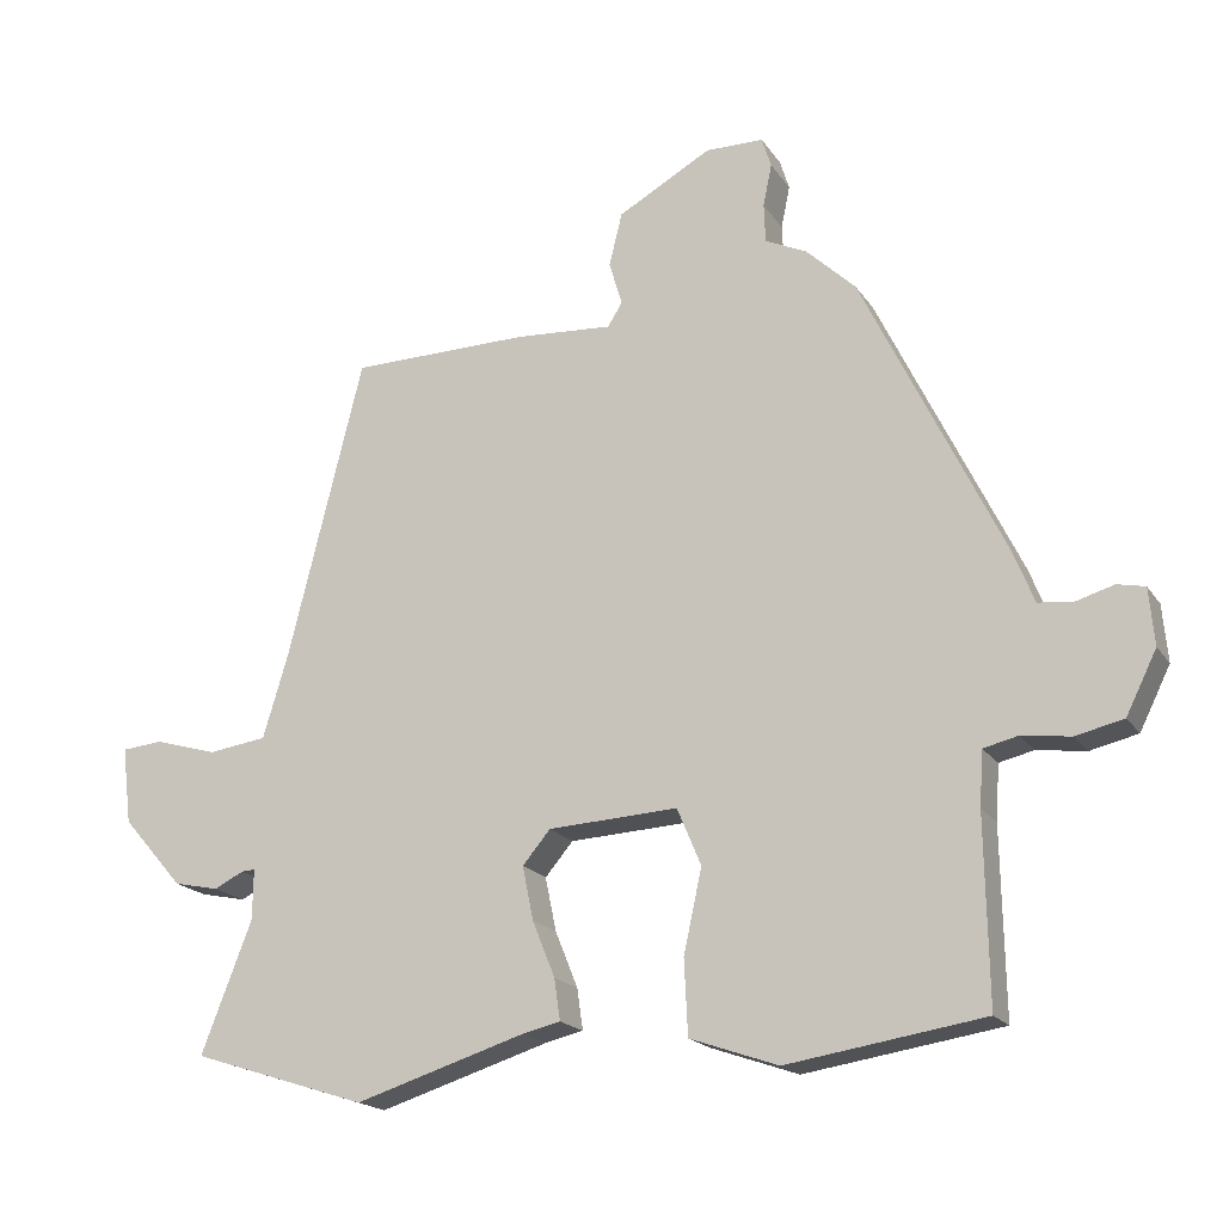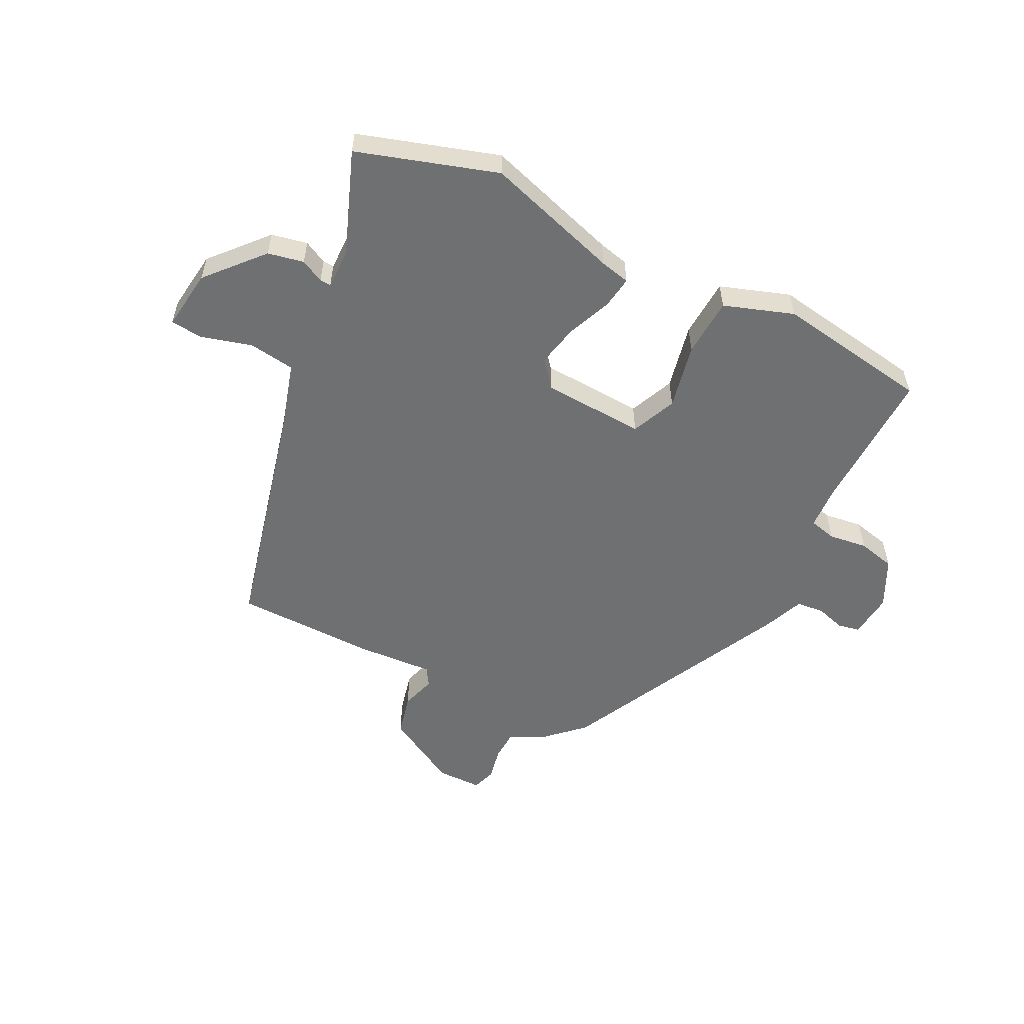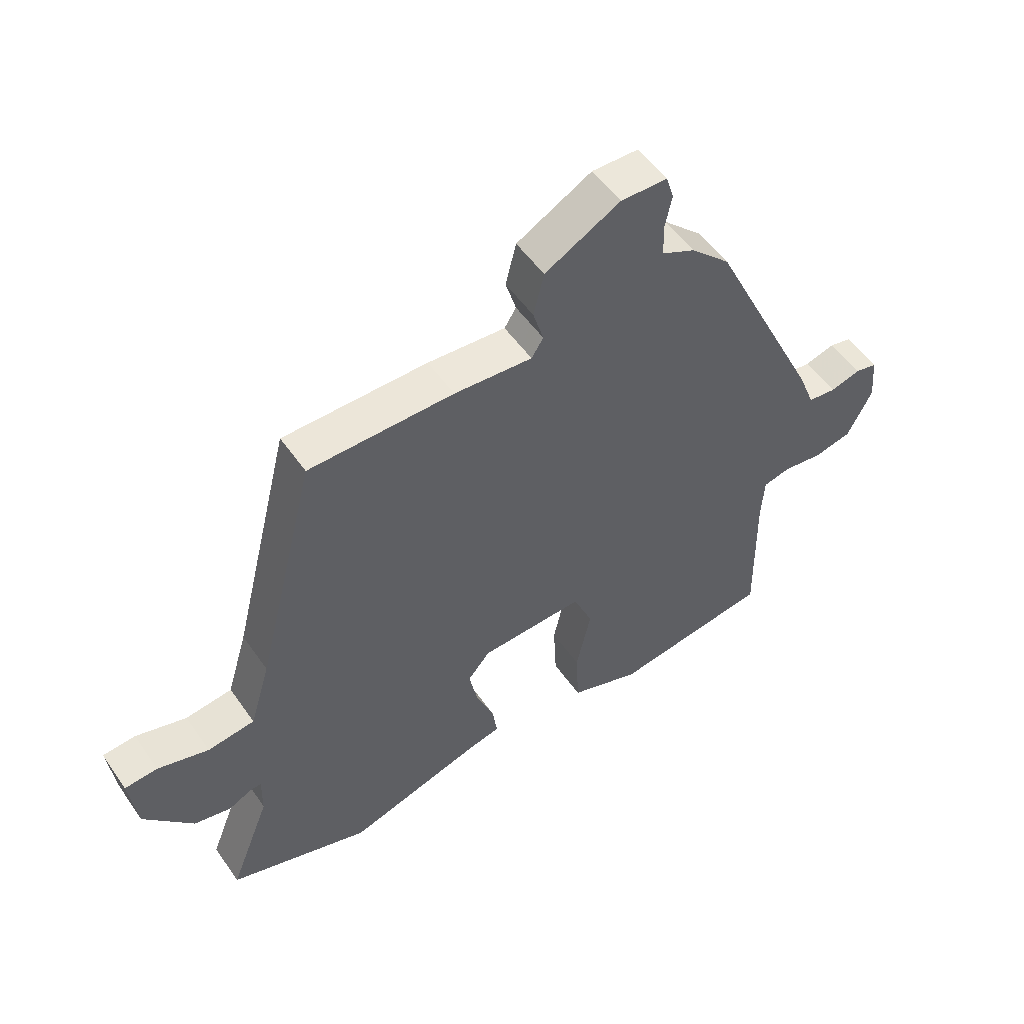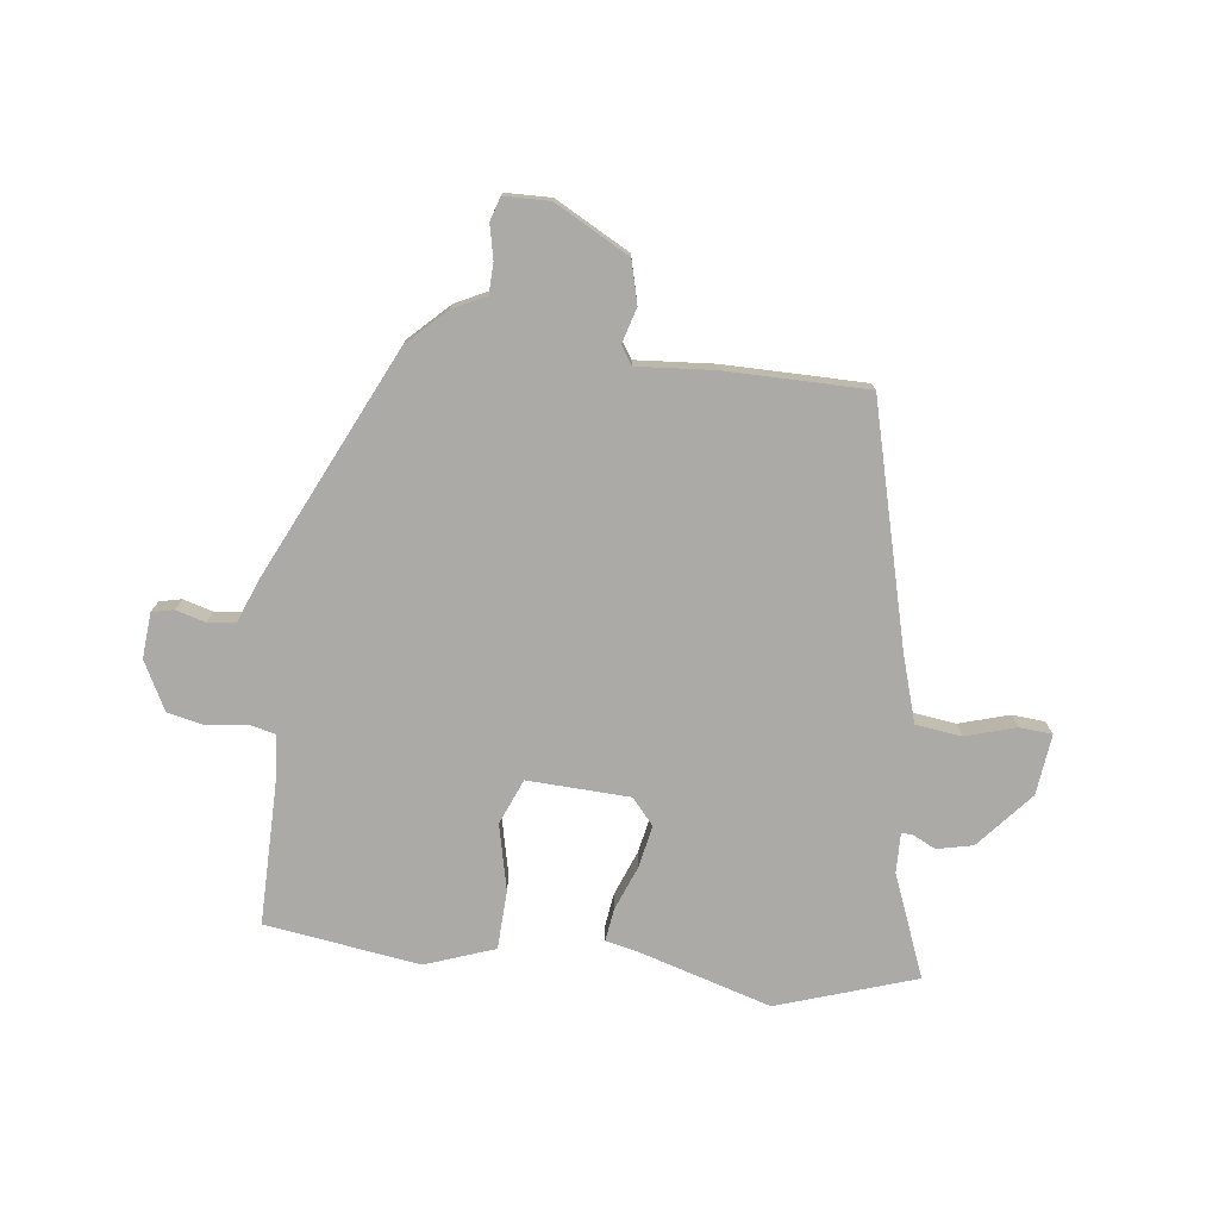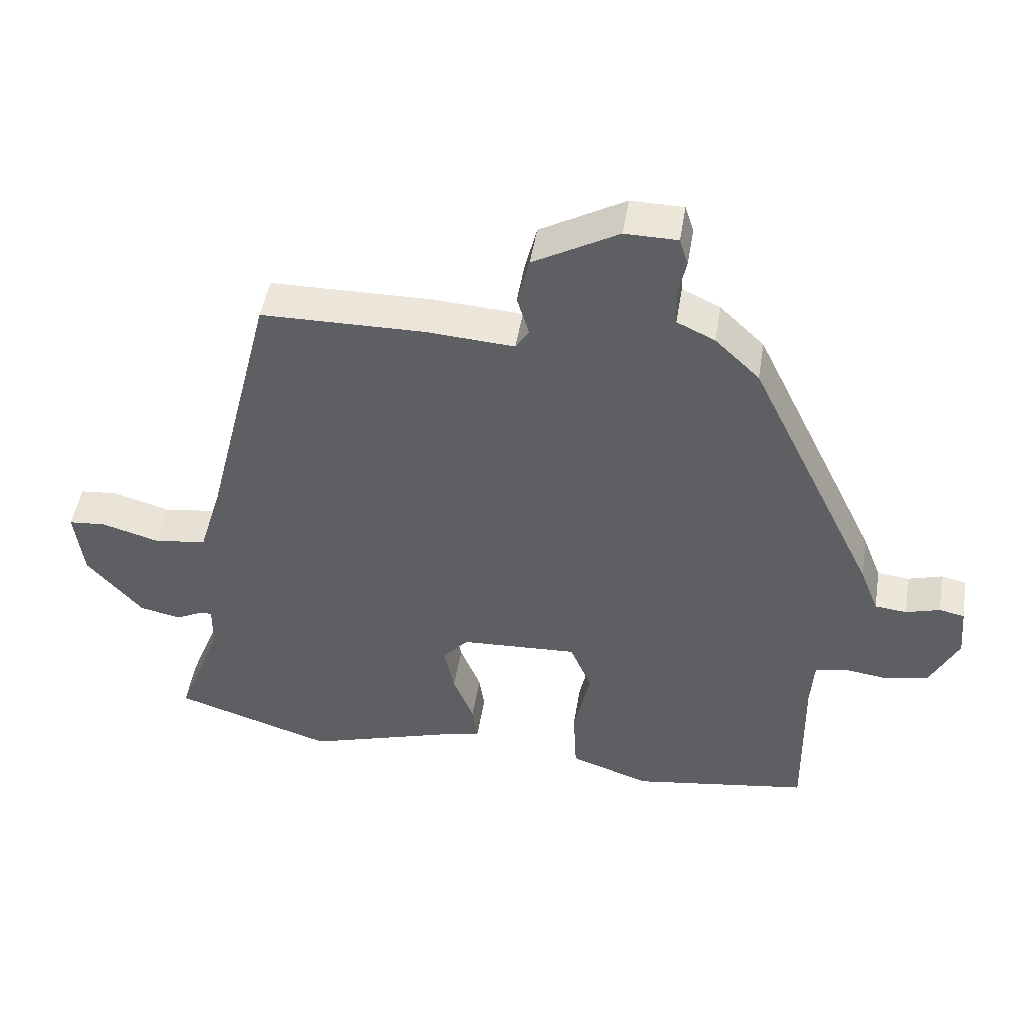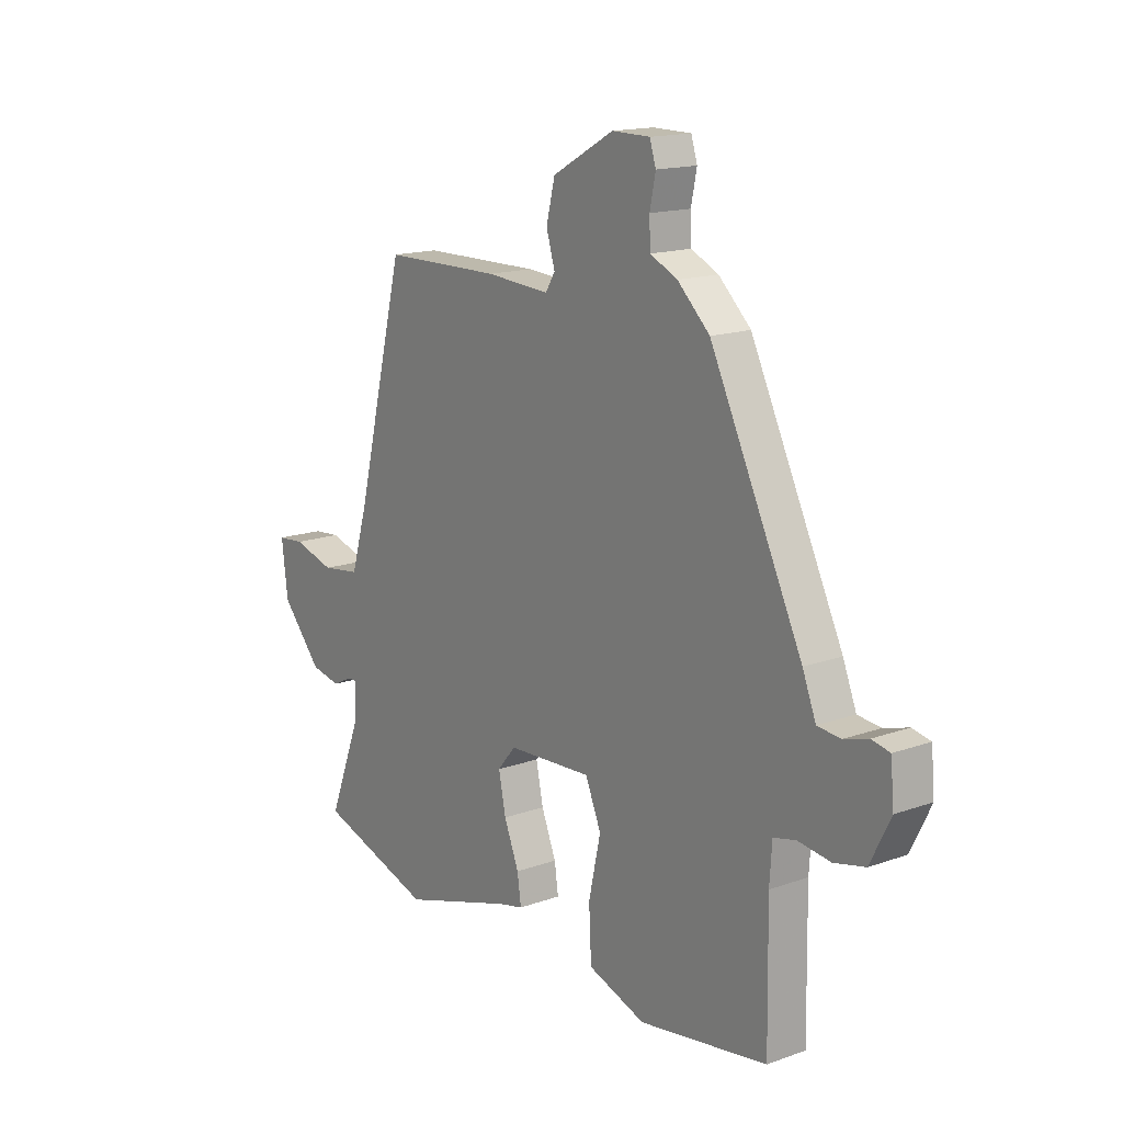
<metadata>
{"format":"obj","ext":"obj","renderer":"f3d","projection":"perspective","resolution":1024,"background":"white","views":[{"elev":-18.8,"azim":-156.3,"up":"+Z"},{"elev":-54.9,"azim":153.1,"up":"+Y"},{"elev":52.7,"azim":146.0,"up":"+Z"},{"elev":-75.8,"azim":-6.5,"up":"+Y"},{"elev":47.8,"azim":-170.8,"up":"+Z"},{"elev":15.6,"azim":-126.9,"up":"+Z"}]}
</metadata>
<code>
v 0.591 0.07 -0.471
v 0.351 0.07 -0.548
v 0.118 0.07 -0.476
v 0.066 0.07 -0.464
v 0.074 0.07 -0.408
v 0.105 0.07 -0.331
v 0.12 0.07 -0.258
v 0.082 0.07 -0.213
v -0.095 0.07 -0.204
v -0.128 0.07 -0.282
v -0.103 0.07 -0.396
v -0.108 0.07 -0.498
v -0.228 0.07 -0.54
v -0.496 0.07 -0.499
v -0.492 0.07 -0.247
v -0.497 0.07 -0.172
v -0.544 0.07 -0.161
v -0.611 0.07 -0.17
v -0.676 0.07 -0.155
v -0.718 0.07 -0.071
v -0.711 0.07 0.007
v -0.673 0.07 0.015
v -0.622 0.07 0
v -0.574 0.07 0.005
v -0.546 0.07 0.076
v -0.354 0.07 0.473
v -0.287 0.07 0.537
v -0.23 0.07 0.564
v -0.228 0.07 0.617
v -0.24 0.07 0.675
v -0.227 0.07 0.716
v -0.148 0.07 0.717
v -0.02 0.07 0.646
v -0.002 0.07 0.573
v -0.02 0.07 0.513
v 0 0.07 0.481
v 0.133 0.07 0.49
v 0.379 0.07 0.487
v 0.481 0.07 0.077
v 0.516 0.07 -0.04
v 0.596 0.07 -0.051
v 0.683 0.07 -0.026
v 0.739 0.07 -0.031
v 0.726 0.07 -0.136
v 0.642 0.07 -0.232
v 0.58 0.07 -0.245
v 0.54 0.07 -0.225
v 0.521 0.07 -0.224
v 0.522 0.07 -0.293
v 0.591 0 -0.471
v 0.351 0 -0.548
v 0.118 0 -0.476
v 0.066 0 -0.464
v 0.074 0 -0.408
v 0.105 0 -0.331
v 0.12 0 -0.258
v 0.082 0 -0.213
v -0.095 0 -0.204
v -0.128 0 -0.282
v -0.103 0 -0.396
v -0.108 0 -0.498
v -0.228 0 -0.54
v -0.496 0 -0.499
v -0.492 0 -0.247
v -0.497 0 -0.172
v -0.544 0 -0.161
v -0.611 0 -0.17
v -0.676 0 -0.155
v -0.718 0 -0.071
v -0.711 0 0.007
v -0.673 0 0.015
v -0.622 0 0
v -0.574 0 0.005
v -0.546 0 0.076
v -0.354 0 0.473
v -0.287 0 0.537
v -0.23 0 0.564
v -0.228 0 0.617
v -0.24 0 0.675
v -0.227 0 0.716
v -0.148 0 0.717
v -0.02 0 0.646
v -0.002 0 0.573
v -0.02 0 0.513
v 0 0 0.481
v 0.133 0 0.49
v 0.379 0 0.487
v 0.481 0 0.077
v 0.516 0 -0.04
v 0.596 0 -0.051
v 0.683 0 -0.026
v 0.739 0 -0.031
v 0.726 0 -0.136
v 0.642 0 -0.232
v 0.58 0 -0.245
v 0.54 0 -0.225
v 0.521 0 -0.224
v 0.522 0 -0.293
f 44 45 46 47
f 44 47 48
f 41 42 43 44
f 40 41 44 48
f 39 40 48 49
f 36 37 38 39
f 32 33 34 35
f 32 35 36
f 29 30 31 32
f 28 29 32 36
f 24 25 26 27
f 24 27 28 36
f 20 21 22 23
f 20 23 24
f 17 18 19 20
f 16 17 20 24
f 12 13 14 15
f 10 11 12 15
f 9 10 15 16
f 8 9 16 24
f 3 4 5 6
f 3 6 7
f 49 1 2 3
f 49 3 7
f 39 49 7 8
f 8 24 36 39
f 96 95 94 93
f 97 96 93
f 93 92 91 90
f 97 93 90 89
f 98 97 89 88
f 88 87 86 85
f 84 83 82 81
f 85 84 81
f 81 80 79 78
f 85 81 78 77
f 76 75 74 73
f 85 77 76 73
f 72 71 70 69
f 73 72 69
f 69 68 67 66
f 73 69 66 65
f 64 63 62 61
f 64 61 60 59
f 65 64 59 58
f 73 65 58 57
f 55 54 53 52
f 56 55 52
f 52 51 50 98
f 56 52 98
f 57 56 98 88
f 88 85 73 57
f 1 50 51 2
f 2 51 52 3
f 3 52 53 4
f 4 53 54 5
f 5 54 55 6
f 6 55 56 7
f 7 56 57 8
f 8 57 58 9
f 9 58 59 10
f 10 59 60 11
f 11 60 61 12
f 12 61 62 13
f 13 62 63 14
f 14 63 64 15
f 15 64 65 16
f 16 65 66 17
f 17 66 67 18
f 18 67 68 19
f 19 68 69 20
f 20 69 70 21
f 21 70 71 22
f 22 71 72 23
f 23 72 73 24
f 24 73 74 25
f 25 74 75 26
f 26 75 76 27
f 27 76 77 28
f 28 77 78 29
f 29 78 79 30
f 30 79 80 31
f 31 80 81 32
f 32 81 82 33
f 33 82 83 34
f 34 83 84 35
f 35 84 85 36
f 36 85 86 37
f 37 86 87 38
f 38 87 88 39
f 39 88 89 40
f 40 89 90 41
f 41 90 91 42
f 42 91 92 43
f 43 92 93 44
f 44 93 94 45
f 45 94 95 46
f 46 95 96 47
f 47 96 97 48
f 48 97 98 49
f 49 98 50 1

</code>
